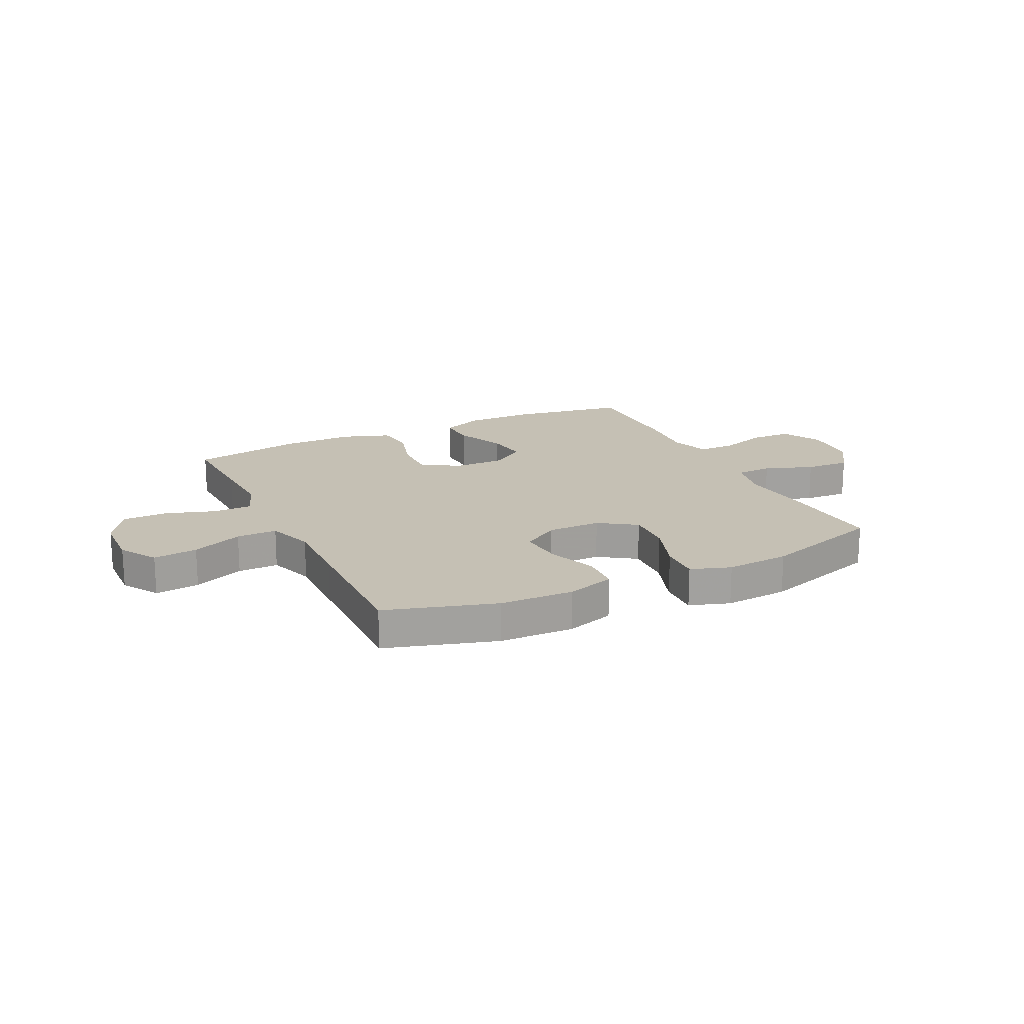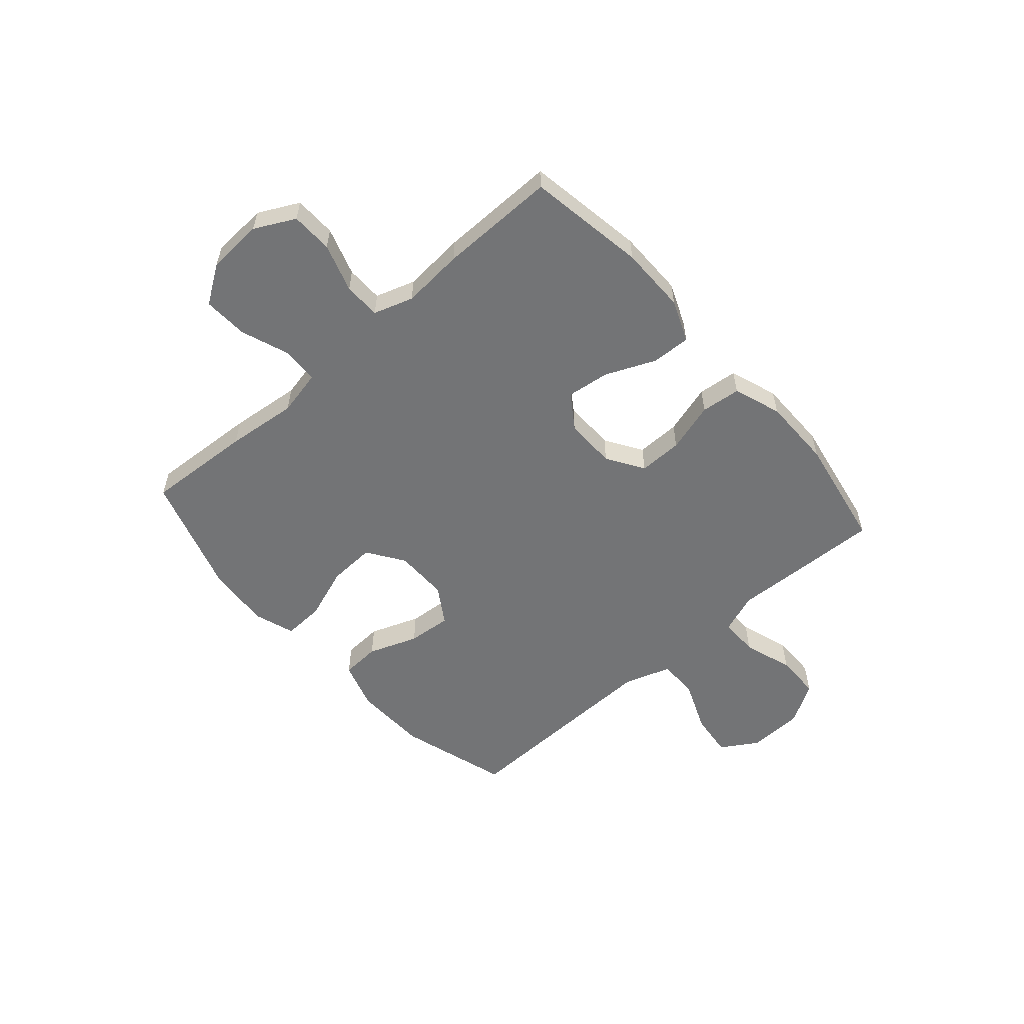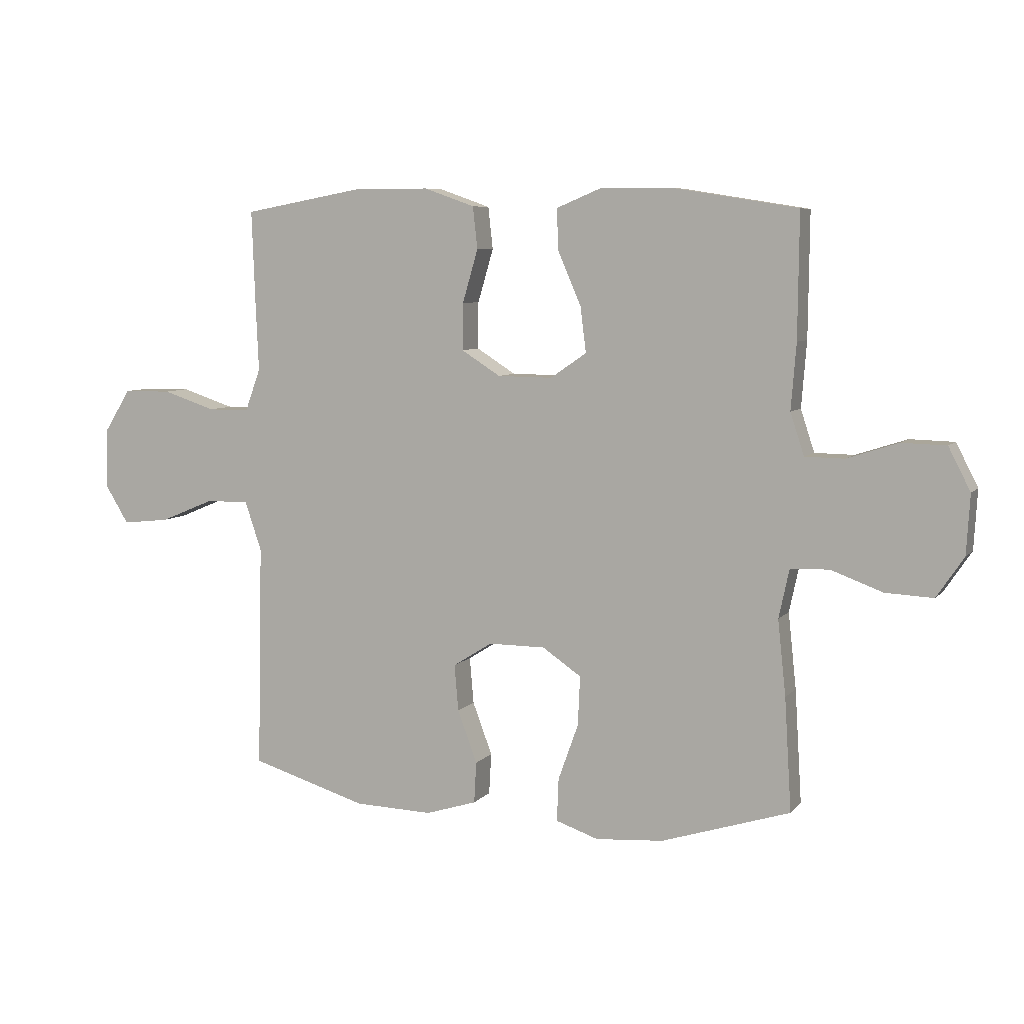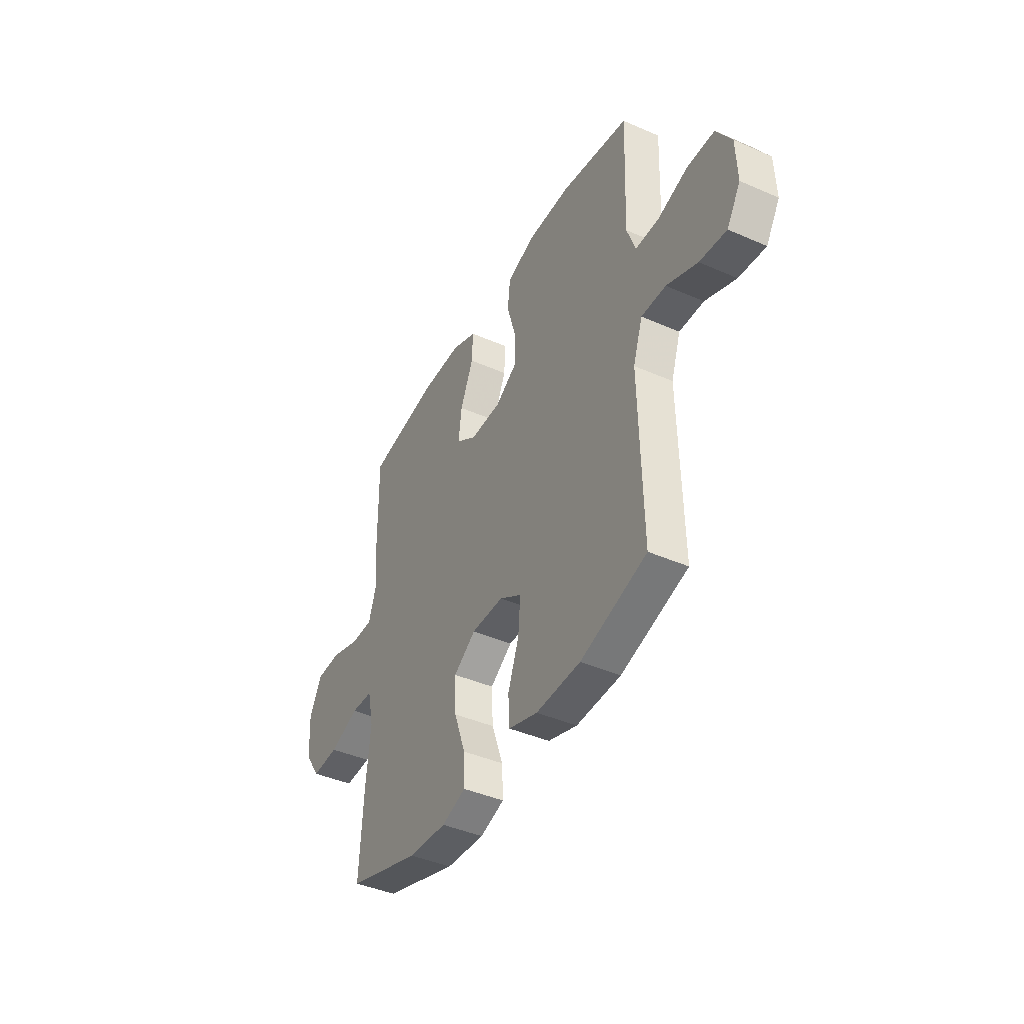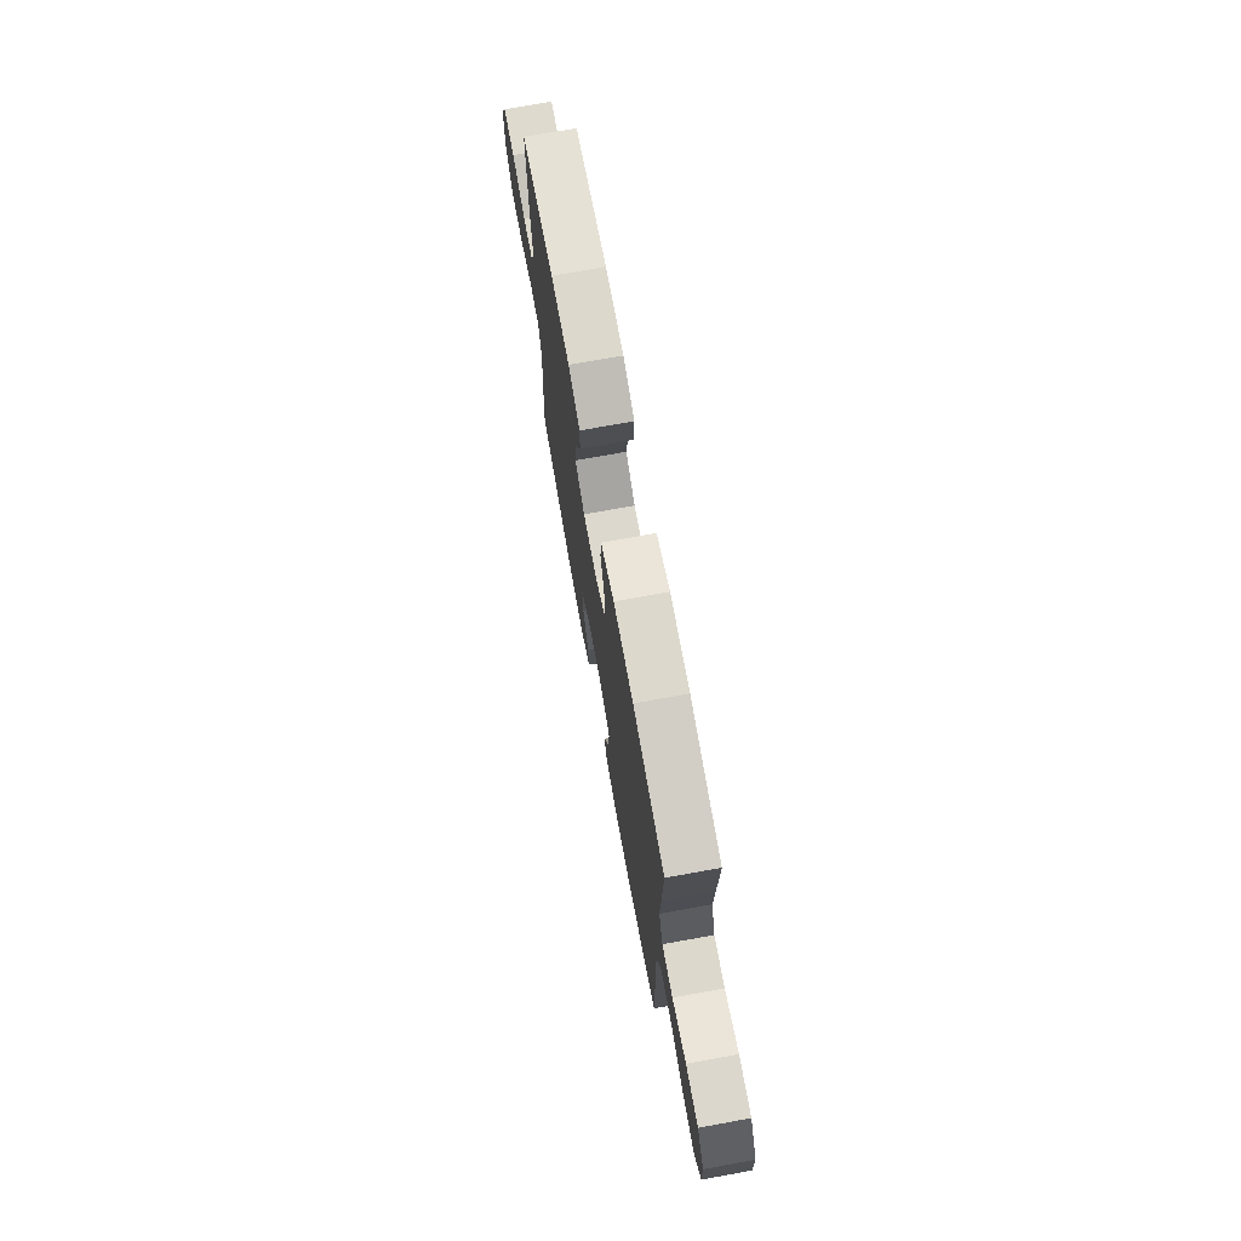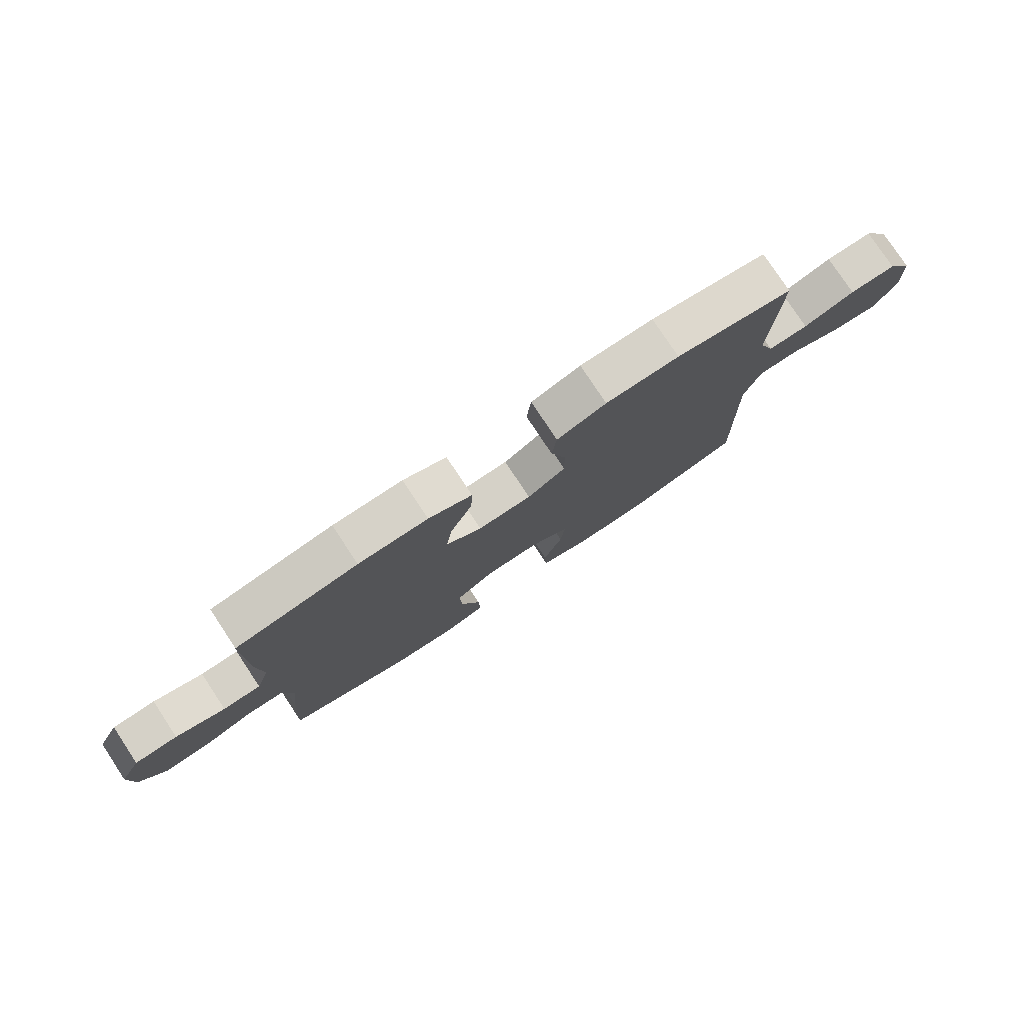
<metadata>
{"format":"obj","ext":"obj","renderer":"f3d","projection":"perspective","resolution":1024,"background":"white","views":[{"elev":18.2,"azim":154.1,"up":"+Y"},{"elev":-56.2,"azim":-48.7,"up":"+Y"},{"elev":7.0,"azim":-158.4,"up":"+Z"},{"elev":-42.0,"azim":62.2,"up":"+Z"},{"elev":72.7,"azim":79.7,"up":"+Z"},{"elev":78.4,"azim":-33.5,"up":"+Z"}]}
</metadata>
<code>
v -0.5 0.07 -0.5
v -0.488 0.07 -0.304
v -0.474 0.07 -0.173
v -0.492 0.07 -0.089
v -0.559 0.07 -0.086
v -0.649 0.07 -0.119
v -0.732 0.07 -0.123
v -0.779 0.07 -0.053
v -0.785 0.07 0.05
v -0.747 0.07 0.124
v -0.67 0.07 0.126
v -0.581 0.07 0.097
v -0.513 0.07 0.098
v -0.489 0.07 0.171
v -0.498 0.07 0.285
v -0.5 0.07 0.5
v -0.282 0.07 0.535
v -0.158 0.07 0.535
v -0.081 0.07 0.503
v -0.084 0.07 0.431
v -0.124 0.07 0.339
v -0.134 0.07 0.26
v -0.071 0.07 0.217
v 0.024 0.07 0.218
v 0.092 0.07 0.261
v 0.091 0.07 0.342
v 0.064 0.07 0.434
v 0.072 0.07 0.507
v 0.16 0.07 0.538
v 0.291 0.07 0.538
v 0.5 0.07 0.5
v 0.494 0.07 0.335
v 0.489 0.07 0.219
v 0.516 0.07 0.145
v 0.588 0.07 0.145
v 0.68 0.07 0.175
v 0.763 0.07 0.174
v 0.809 0.07 0.1
v 0.813 0.07 -0.003
v 0.771 0.07 -0.071
v 0.689 0.07 -0.062
v 0.595 0.07 -0.023
v 0.52 0.07 -0.022
v 0.491 0.07 -0.108
v 0.494 0.07 -0.243
v 0.5 0.07 -0.5
v 0.297 0.07 -0.561
v 0.161 0.07 -0.565
v 0.072 0.07 -0.537
v 0.068 0.07 -0.465
v 0.102 0.07 -0.374
v 0.109 0.07 -0.293
v 0.041 0.07 -0.25
v -0.058 0.07 -0.25
v -0.126 0.07 -0.296
v -0.122 0.07 -0.382
v -0.087 0.07 -0.48
v -0.084 0.07 -0.555
v -0.158 0.07 -0.58
v -0.276 0.07 -0.571
v -0.5 0 -0.5
v -0.488 0 -0.304
v -0.474 0 -0.173
v -0.492 0 -0.089
v -0.559 0 -0.086
v -0.649 0 -0.119
v -0.732 0 -0.123
v -0.779 0 -0.053
v -0.785 0 0.05
v -0.747 0 0.124
v -0.67 0 0.126
v -0.581 0 0.097
v -0.513 0 0.098
v -0.489 0 0.171
v -0.498 0 0.285
v -0.5 0 0.5
v -0.282 0 0.535
v -0.158 0 0.535
v -0.081 0 0.503
v -0.084 0 0.431
v -0.124 0 0.339
v -0.134 0 0.26
v -0.071 0 0.217
v 0.024 0 0.218
v 0.092 0 0.261
v 0.091 0 0.342
v 0.064 0 0.434
v 0.072 0 0.507
v 0.16 0 0.538
v 0.291 0 0.538
v 0.5 0 0.5
v 0.494 0 0.335
v 0.489 0 0.219
v 0.516 0 0.145
v 0.588 0 0.145
v 0.68 0 0.175
v 0.763 0 0.174
v 0.809 0 0.1
v 0.813 0 -0.003
v 0.771 0 -0.071
v 0.689 0 -0.062
v 0.595 0 -0.023
v 0.52 0 -0.022
v 0.491 0 -0.108
v 0.494 0 -0.243
v 0.5 0 -0.5
v 0.297 0 -0.561
v 0.161 0 -0.565
v 0.072 0 -0.537
v 0.068 0 -0.465
v 0.102 0 -0.374
v 0.109 0 -0.293
v 0.041 0 -0.25
v -0.058 0 -0.25
v -0.126 0 -0.296
v -0.122 0 -0.382
v -0.087 0 -0.48
v -0.084 0 -0.555
v -0.158 0 -0.58
v -0.276 0 -0.571
f 1 2 3
f 60 1 3
f 59 60 3
f 58 59 3
f 57 58 3
f 56 57 3
f 55 56 3 4
f 54 55 4
f 53 54 4
f 49 50 51
f 48 49 51
f 47 48 51
f 46 47 51
f 45 46 51
f 44 45 51 52
f 43 44 52 53
f 40 41 42
f 39 40 42
f 38 39 42
f 37 38 42
f 36 37 42
f 35 36 42
f 34 35 42 43
f 43 53 4
f 34 43 4
f 33 34 4
f 31 32 33
f 30 31 33
f 29 30 33
f 28 29 33
f 27 28 33
f 26 27 33
f 19 20 21
f 18 19 21
f 17 18 21
f 16 17 21
f 15 16 21
f 14 15 21
f 13 14 21 22
f 10 11 12
f 9 10 12
f 8 9 12
f 7 8 12
f 6 7 12
f 5 6 12
f 5 12 13
f 13 22 23
f 5 13 23
f 4 5 23
f 25 26 33
f 24 25 33
f 4 23 24 33
f 63 62 61
f 63 61 120
f 63 120 119
f 63 119 118
f 63 118 117
f 63 117 116
f 64 63 116 115
f 64 115 114
f 64 114 113
f 111 110 109
f 111 109 108
f 111 108 107
f 111 107 106
f 111 106 105
f 112 111 105 104
f 113 112 104 103
f 102 101 100
f 102 100 99
f 102 99 98
f 102 98 97
f 102 97 96
f 102 96 95
f 103 102 95 94
f 64 113 103
f 64 103 94
f 64 94 93
f 93 92 91
f 93 91 90
f 93 90 89
f 93 89 88
f 93 88 87
f 93 87 86
f 81 80 79
f 81 79 78
f 81 78 77
f 81 77 76
f 81 76 75
f 81 75 74
f 82 81 74 73
f 72 71 70
f 72 70 69
f 72 69 68
f 72 68 67
f 72 67 66
f 72 66 65
f 73 72 65
f 83 82 73
f 83 73 65
f 83 65 64
f 93 86 85
f 93 85 84
f 93 84 83 64
f 1 61 62 2
f 2 62 63 3
f 3 63 64 4
f 4 64 65 5
f 5 65 66 6
f 6 66 67 7
f 7 67 68 8
f 8 68 69 9
f 9 69 70 10
f 10 70 71 11
f 11 71 72 12
f 12 72 73 13
f 13 73 74 14
f 14 74 75 15
f 15 75 76 16
f 16 76 77 17
f 17 77 78 18
f 18 78 79 19
f 19 79 80 20
f 20 80 81 21
f 21 81 82 22
f 22 82 83 23
f 23 83 84 24
f 24 84 85 25
f 25 85 86 26
f 26 86 87 27
f 27 87 88 28
f 28 88 89 29
f 29 89 90 30
f 30 90 91 31
f 31 91 92 32
f 32 92 93 33
f 33 93 94 34
f 34 94 95 35
f 35 95 96 36
f 36 96 97 37
f 37 97 98 38
f 38 98 99 39
f 39 99 100 40
f 40 100 101 41
f 41 101 102 42
f 42 102 103 43
f 43 103 104 44
f 44 104 105 45
f 45 105 106 46
f 46 106 107 47
f 47 107 108 48
f 48 108 109 49
f 49 109 110 50
f 50 110 111 51
f 51 111 112 52
f 52 112 113 53
f 53 113 114 54
f 54 114 115 55
f 55 115 116 56
f 56 116 117 57
f 57 117 118 58
f 58 118 119 59
f 59 119 120 60
f 60 120 61 1

</code>
